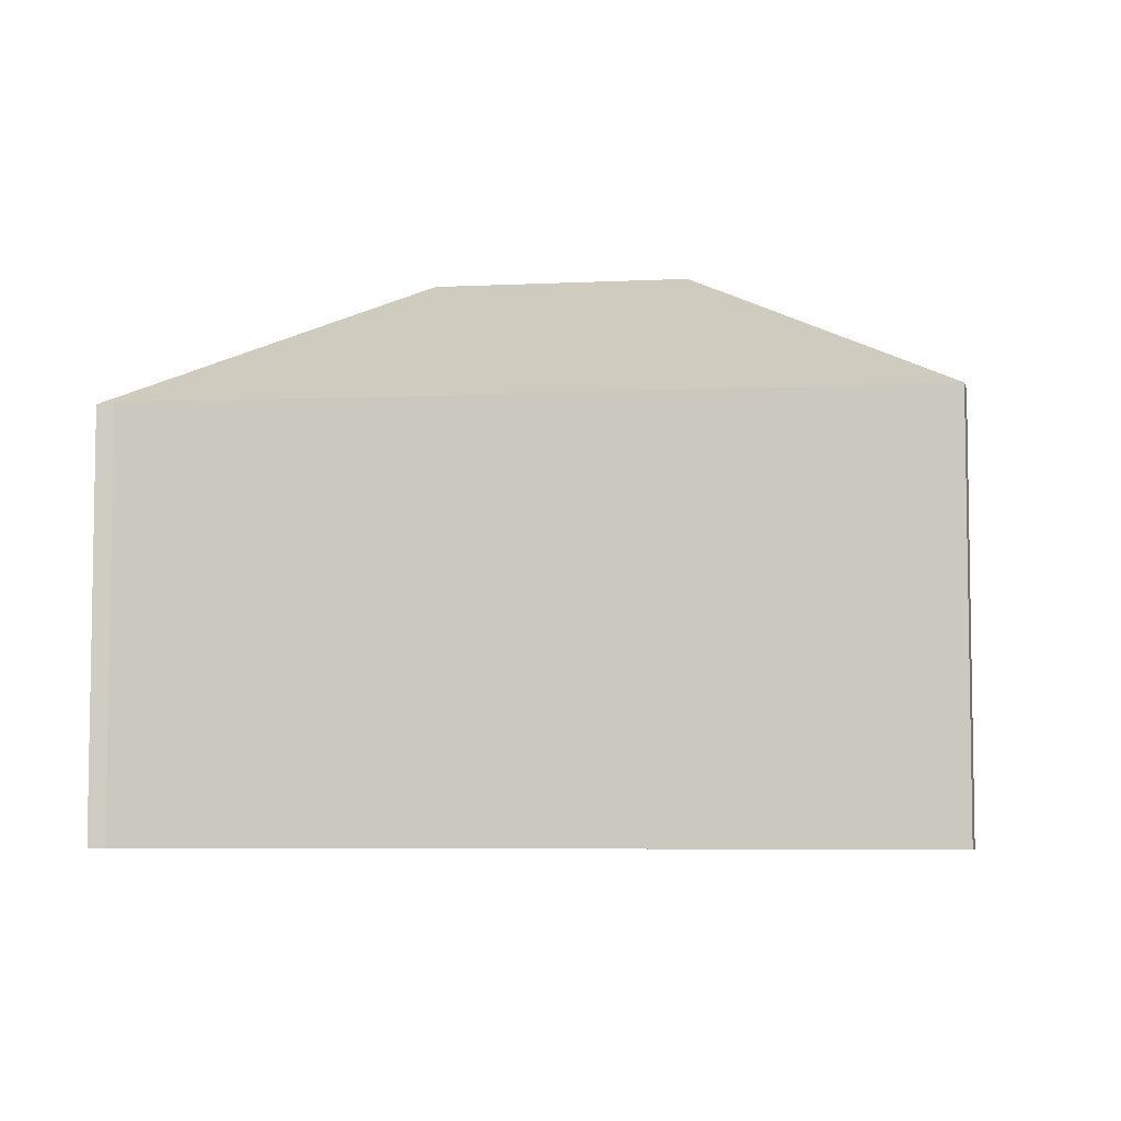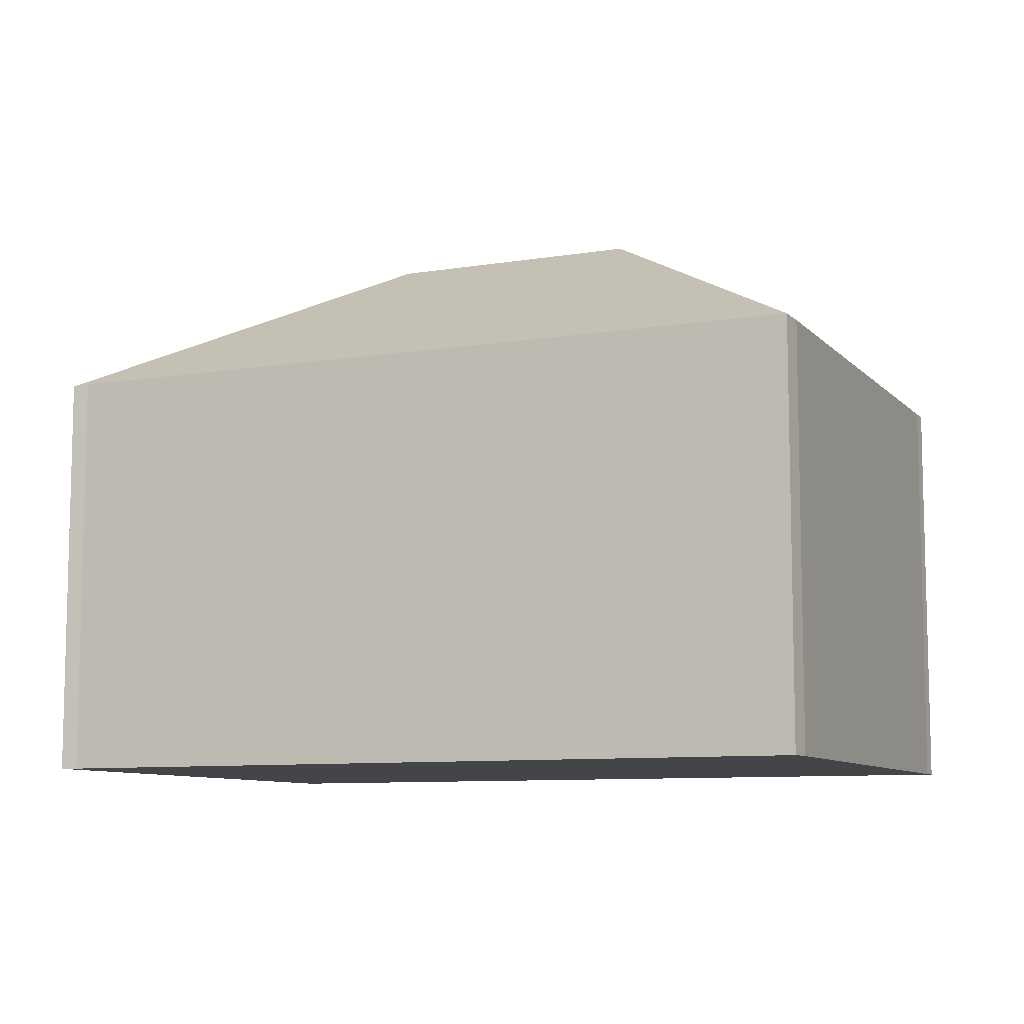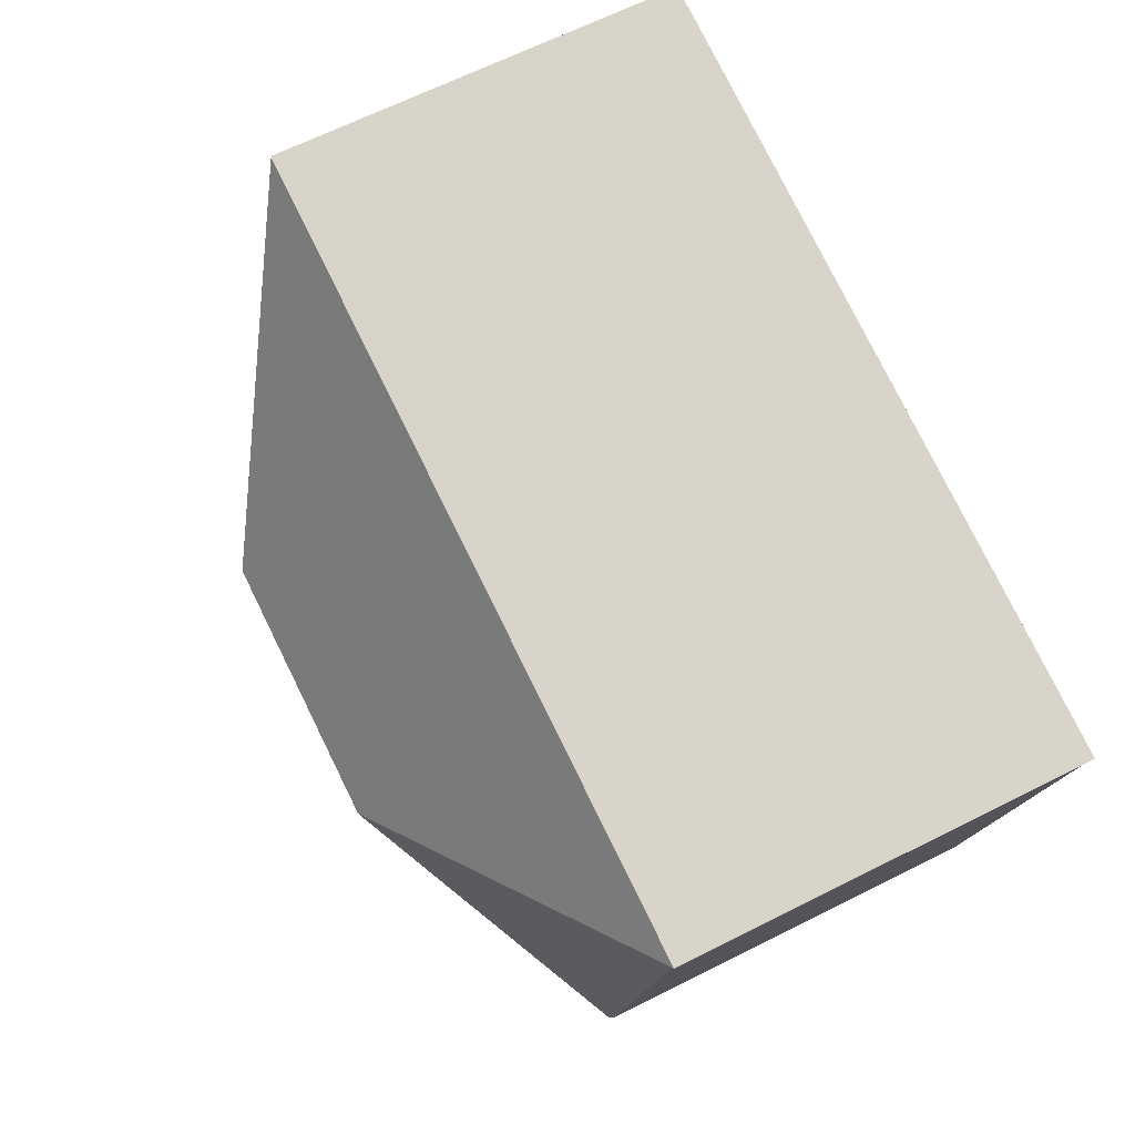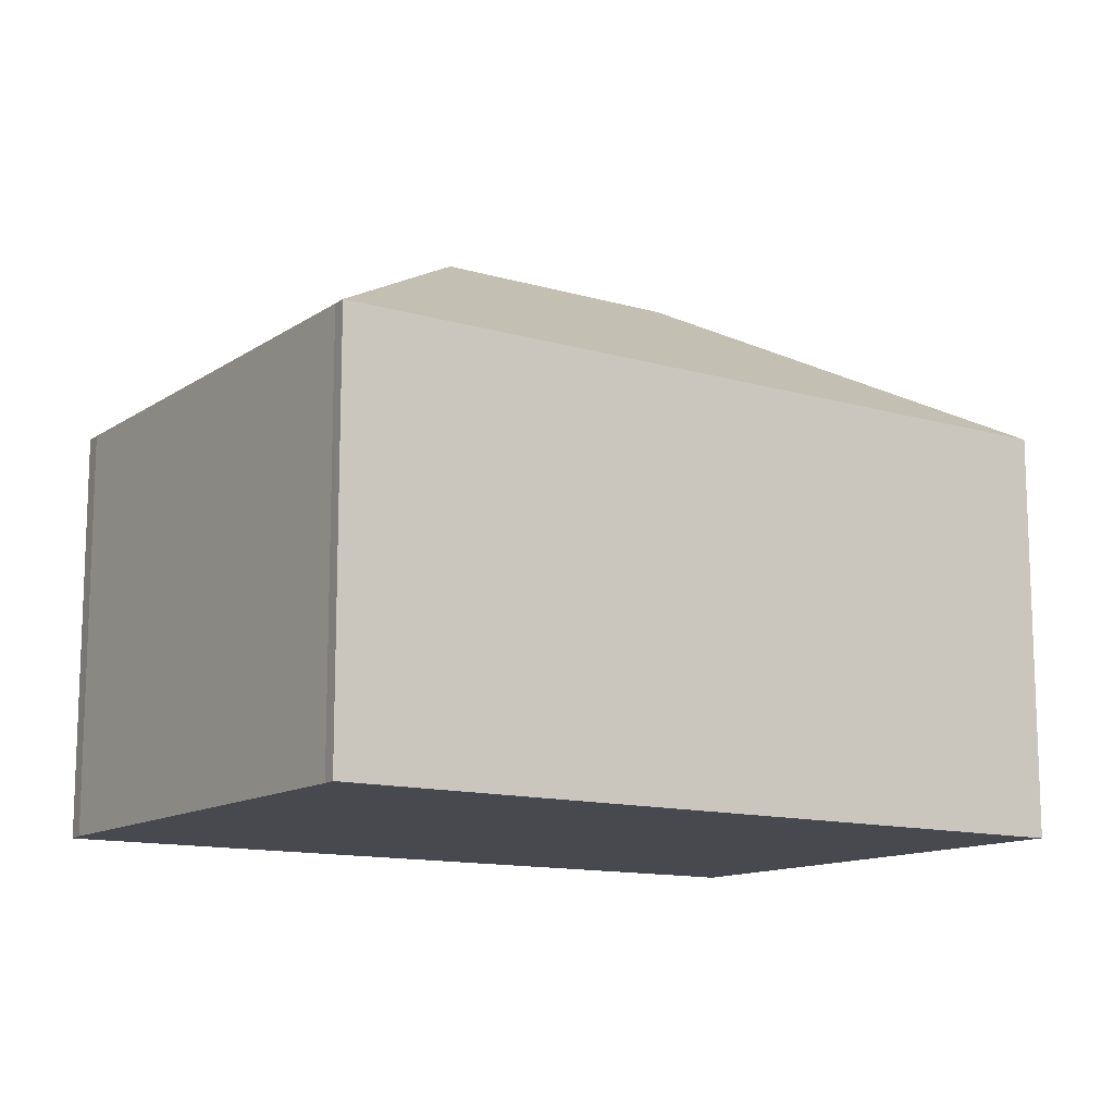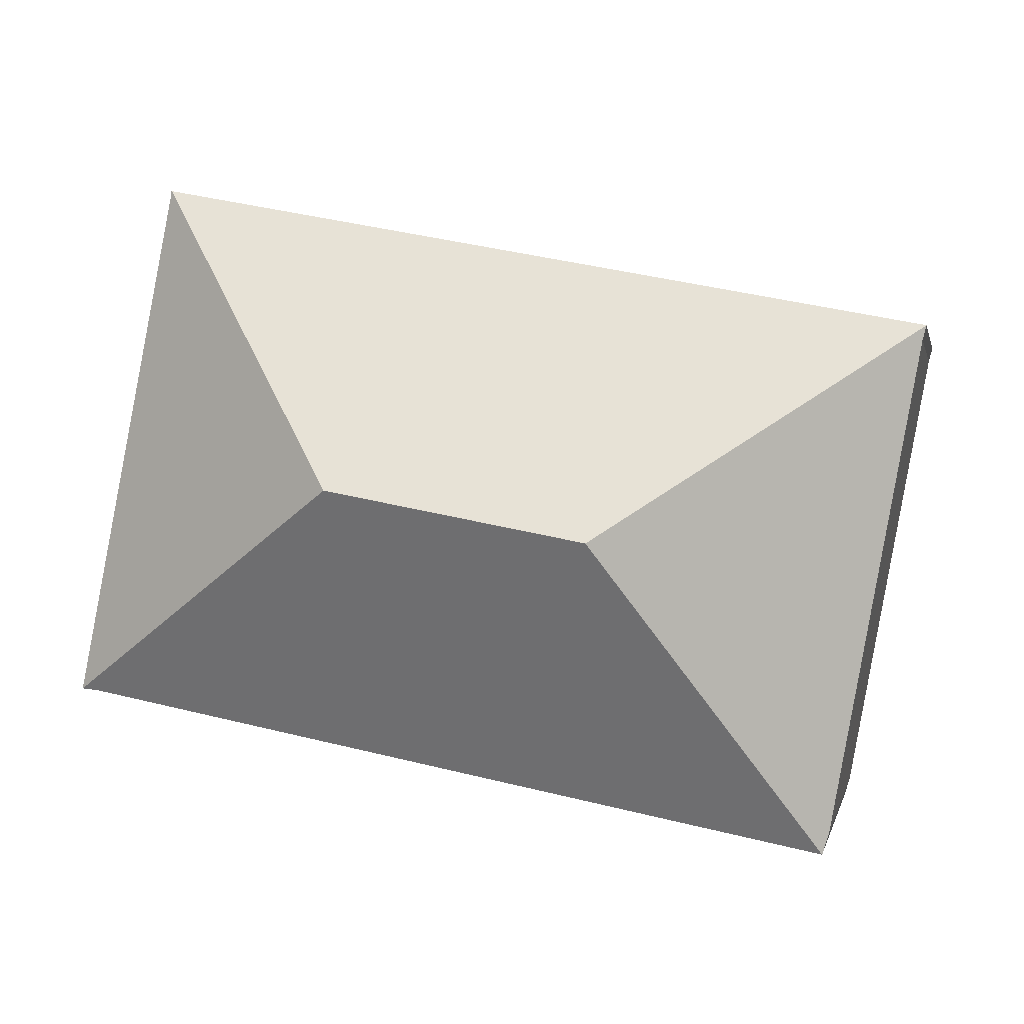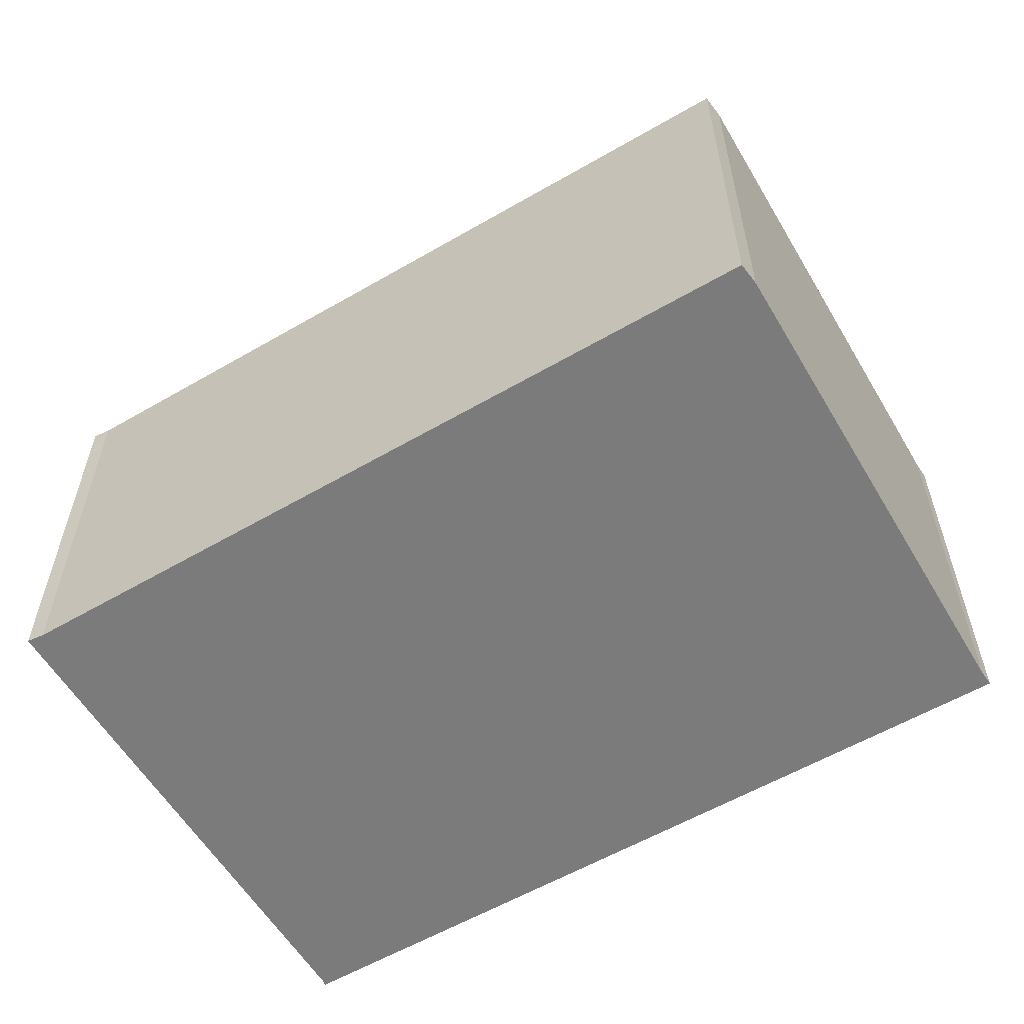
<metadata>
{"format":"obj","ext":"obj","renderer":"f3d","projection":"perspective","resolution":1024,"background":"white","views":[{"elev":-6.1,"azim":177.2,"up":"+Y"},{"elev":-8.9,"azim":-167.1,"up":"+Y"},{"elev":65.7,"azim":-116.8,"up":"+Z"},{"elev":-12.7,"azim":-44.8,"up":"+Y"},{"elev":0.9,"azim":-168.6,"up":"+Z"},{"elev":-58.4,"azim":-160.1,"up":"+Y"}]}
</metadata>
<code>
v  9.058 10.75 1.755
v  8.22 15 -5.566
v  0 10.75 6.584e-16
v  14.94 15 -4.264
v  11.39 10.75 2.207
v  20.36 10.75 3.944
v  20.51 10.75 3.974
v  20.54 10.73 3.979
v  20.54 10.75 3.839
v  21.23 10.75 0.228
v  21.9 10.75 -3.259
v  23.17 10.75 -9.829
v  18.32 10.77 -10.73
v  2.649 10.75 -13.8
v  22.73 10.78 -9.866
v  2.473 10.71 -13.24
v  0.103 10.77 -0.388
v  0 0 0
v  9.058 -1.075e-16 1.755
v  11.39 -1.351e-16 2.207
v  20.36 -2.415e-16 3.944
v  20.51 -2.433e-16 3.974
v  20.54 -2.436e-16 3.979
v  20.54 -2.351e-16 3.839
v  23.17 6.019e-16 -9.829
v  21.23 -1.396e-17 0.228
v  21.9 1.996e-16 -3.259
v  22.73 6.041e-16 -9.866
v  2.649 8.452e-16 -13.8
v  18.32 6.57e-16 -10.73
v  0.103 2.376e-17 -0.388
v  2.473 8.108e-16 -13.24
g defaultobject
f 1 2 3
f 2 1 4
f 4 1 5
f 4 5 6
f 4 6 7
f 8 9 7
f 4 7 9
f 10 4 9
f 11 4 10
f 12 4 11
f 2 13 14
f 13 2 4
f 13 4 15
f 15 4 12
f 16 2 14
f 2 16 17
f 2 17 3
f 18 1 3
f 1 18 19
f 1 19 5
f 5 19 6
f 6 19 20
f 6 20 21
f 6 21 7
f 7 21 8
f 8 21 22
f 8 22 23
f 8 24 9
f 24 8 23
f 24 10 9
f 10 24 11
f 11 24 12
f 12 24 25
f 25 24 26
f 25 26 27
f 12 28 15
f 28 12 25
f 28 13 15
f 13 28 14
f 14 28 29
f 29 28 30
f 31 3 17
f 3 31 18
f 29 16 14
f 16 29 32
f 16 31 17
f 31 16 32
f 27 28 25
f 28 27 30
f 30 27 29
f 29 27 32
f 32 27 31
f 31 27 26
f 31 26 24
f 31 24 23
f 31 23 22
f 31 22 21
f 31 21 20
f 31 20 18
f 18 20 19

</code>
